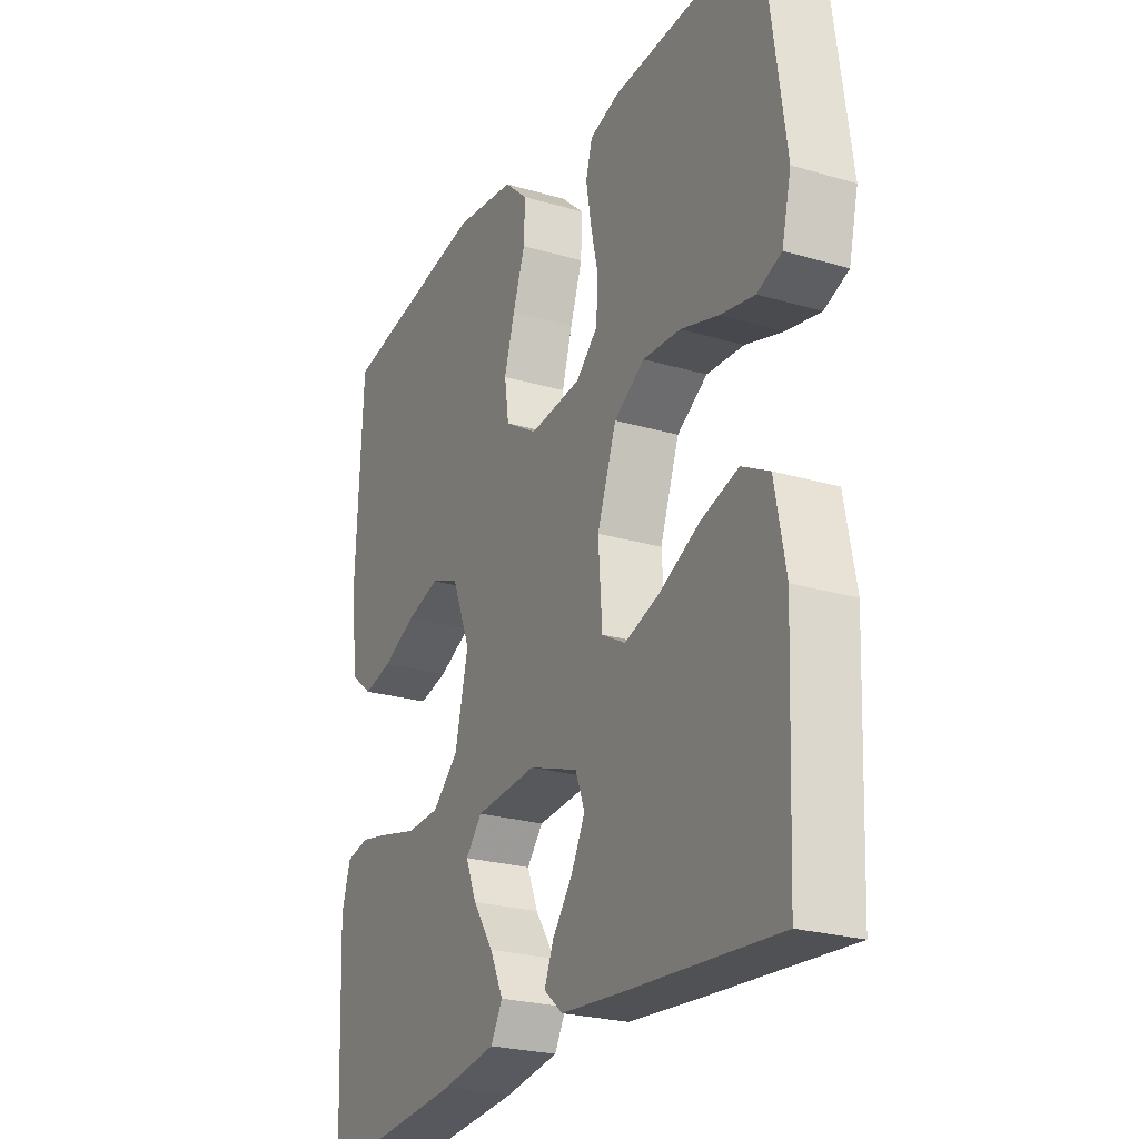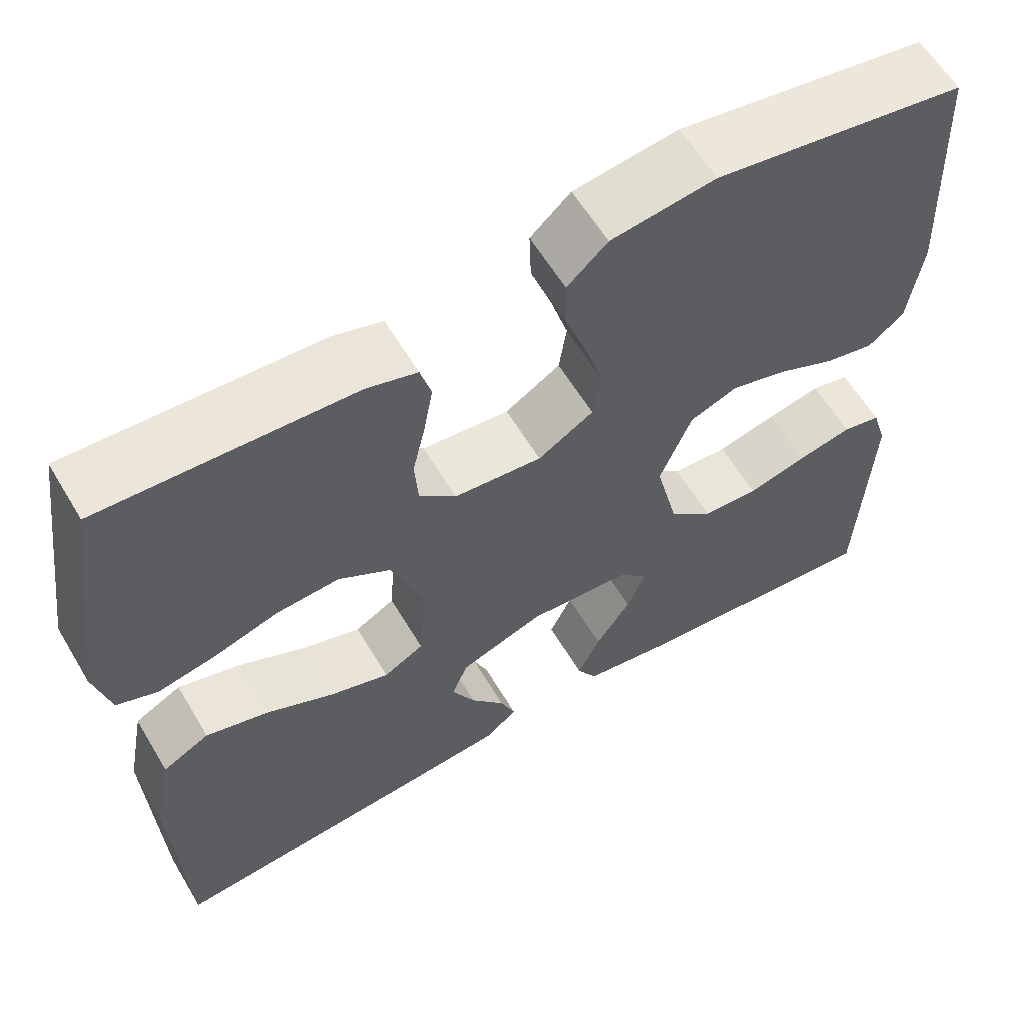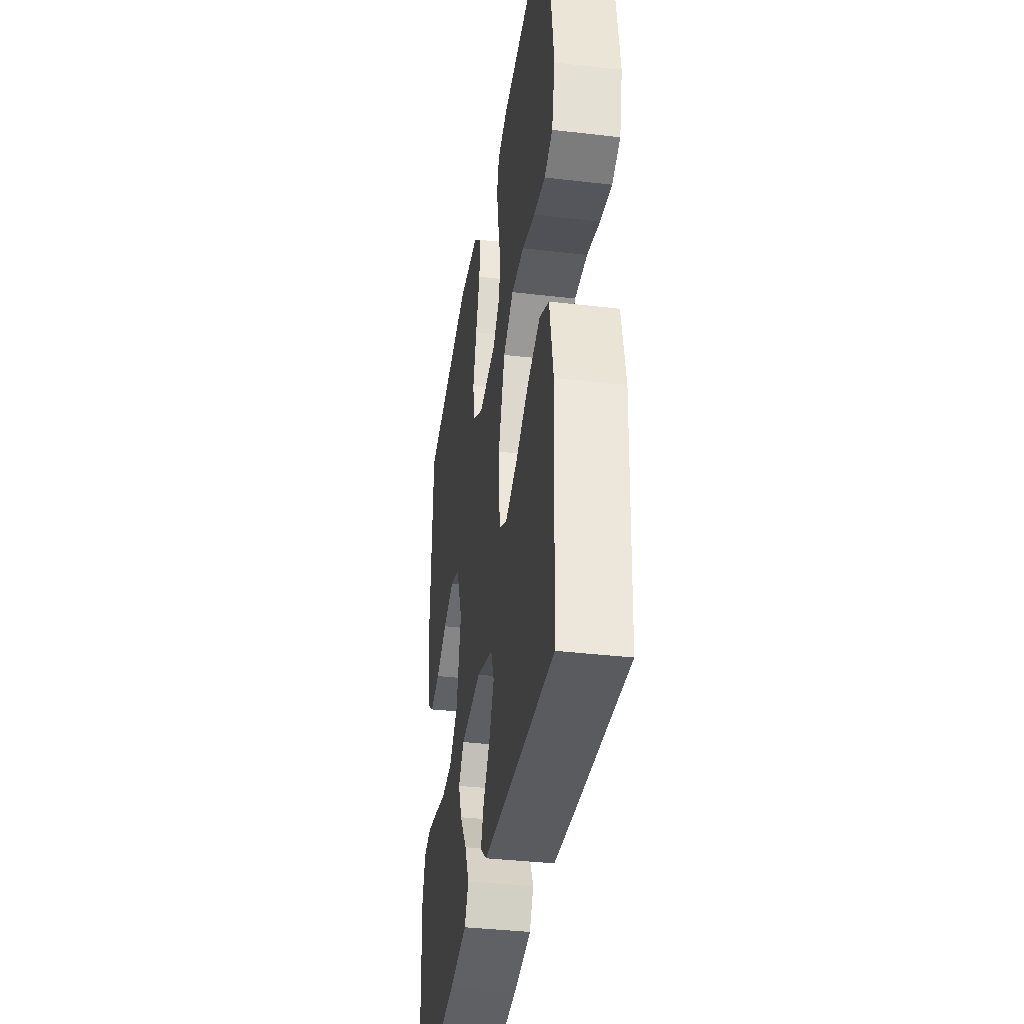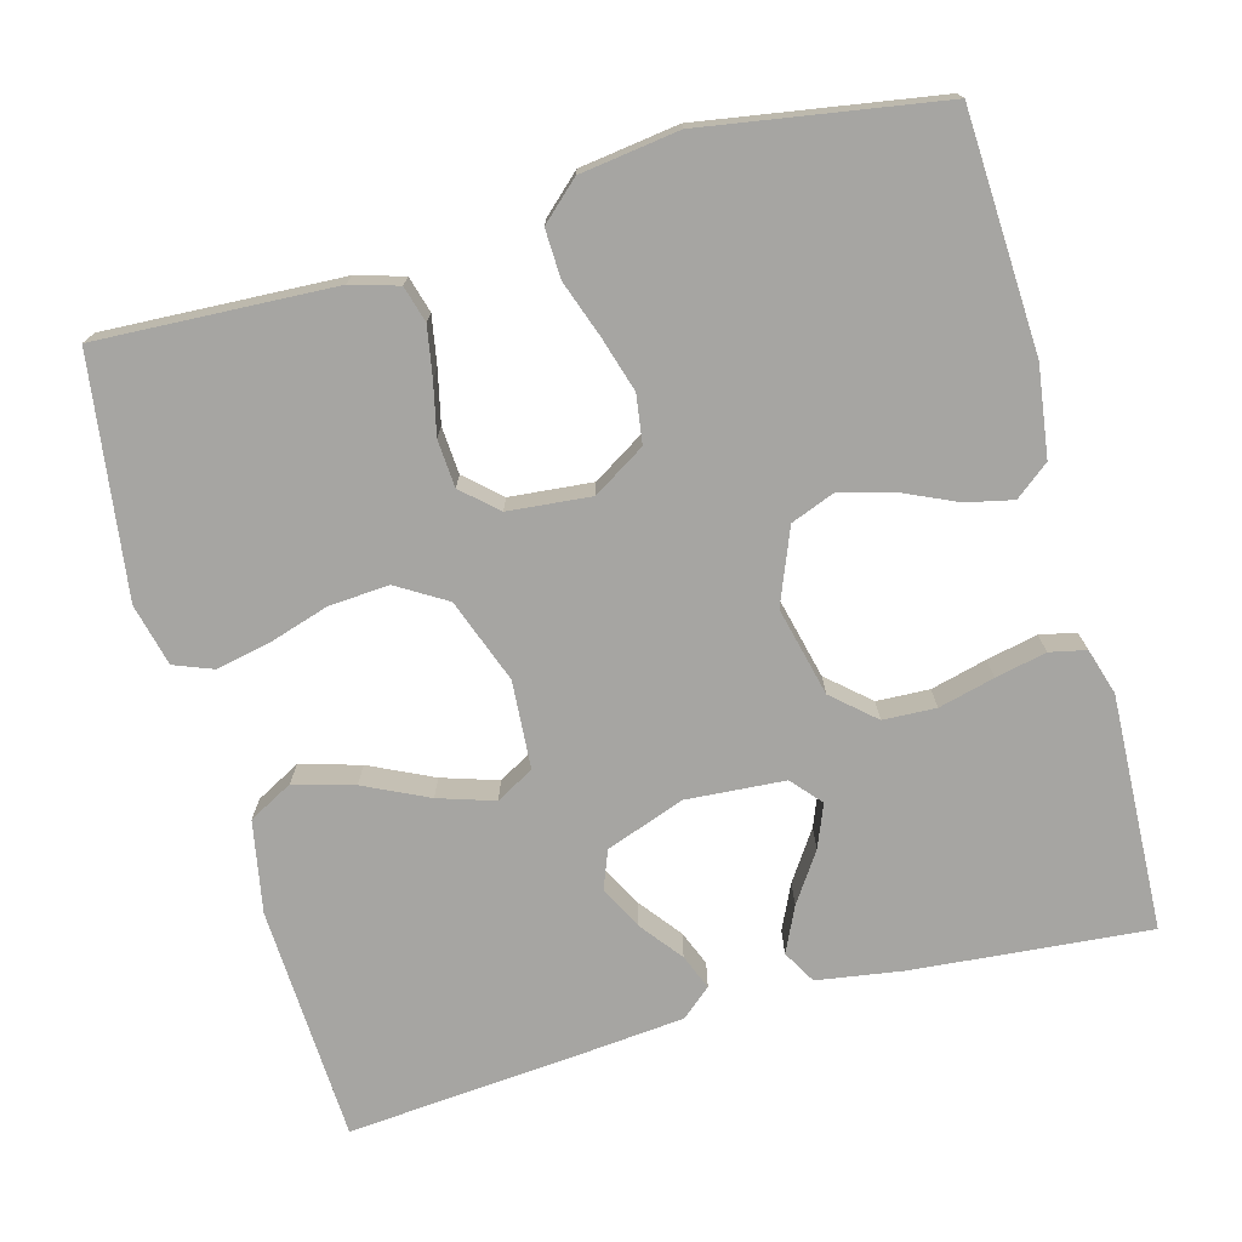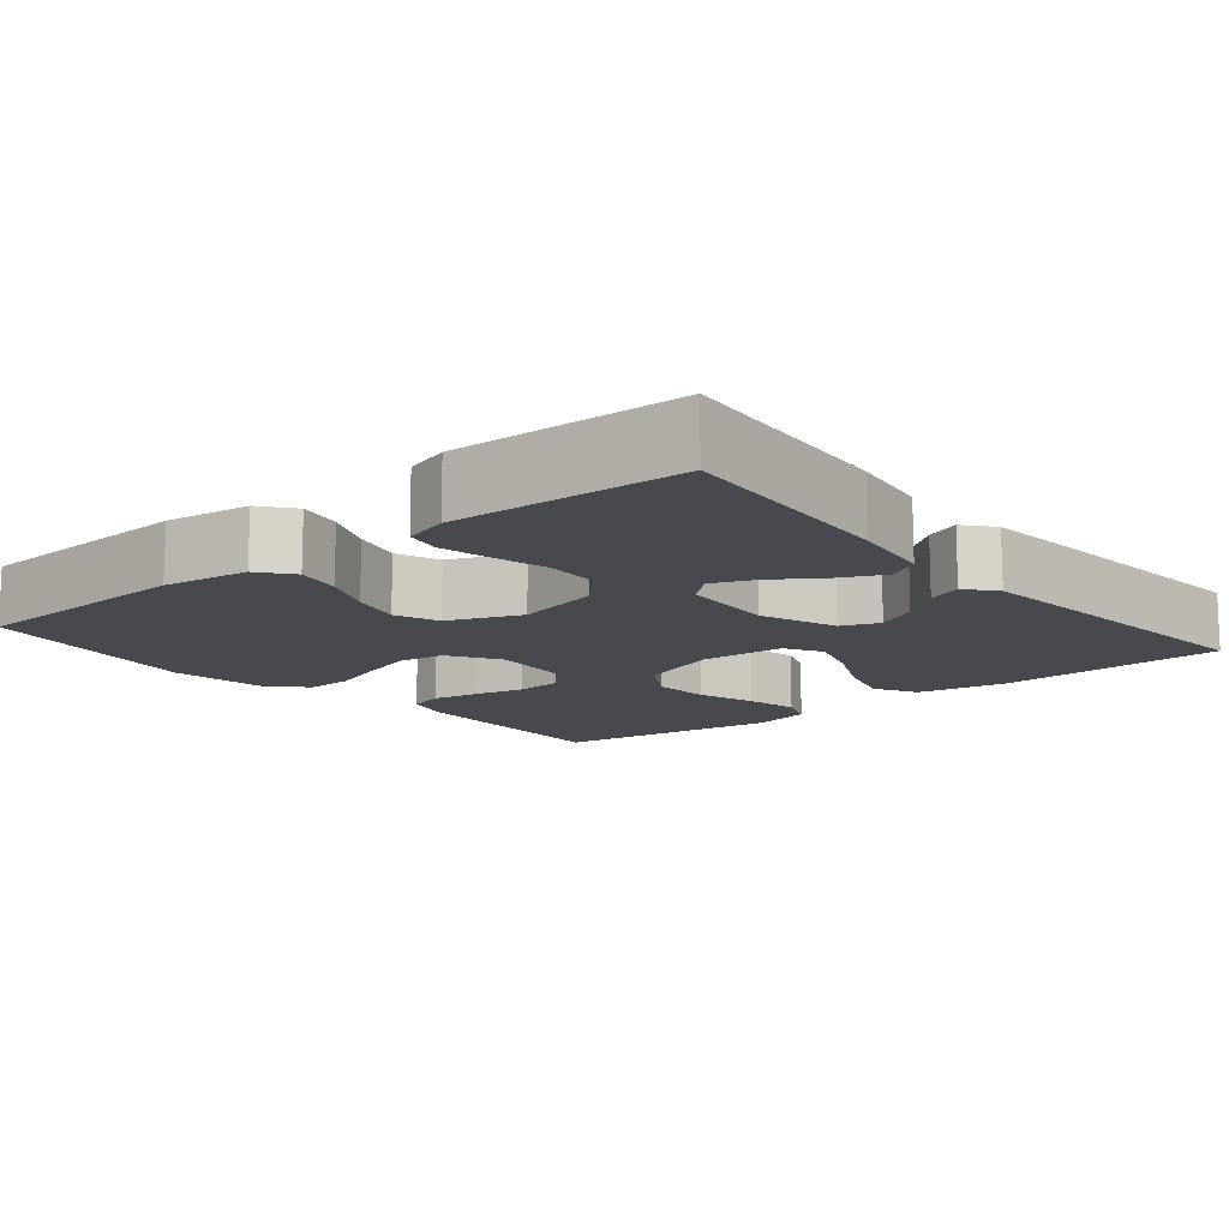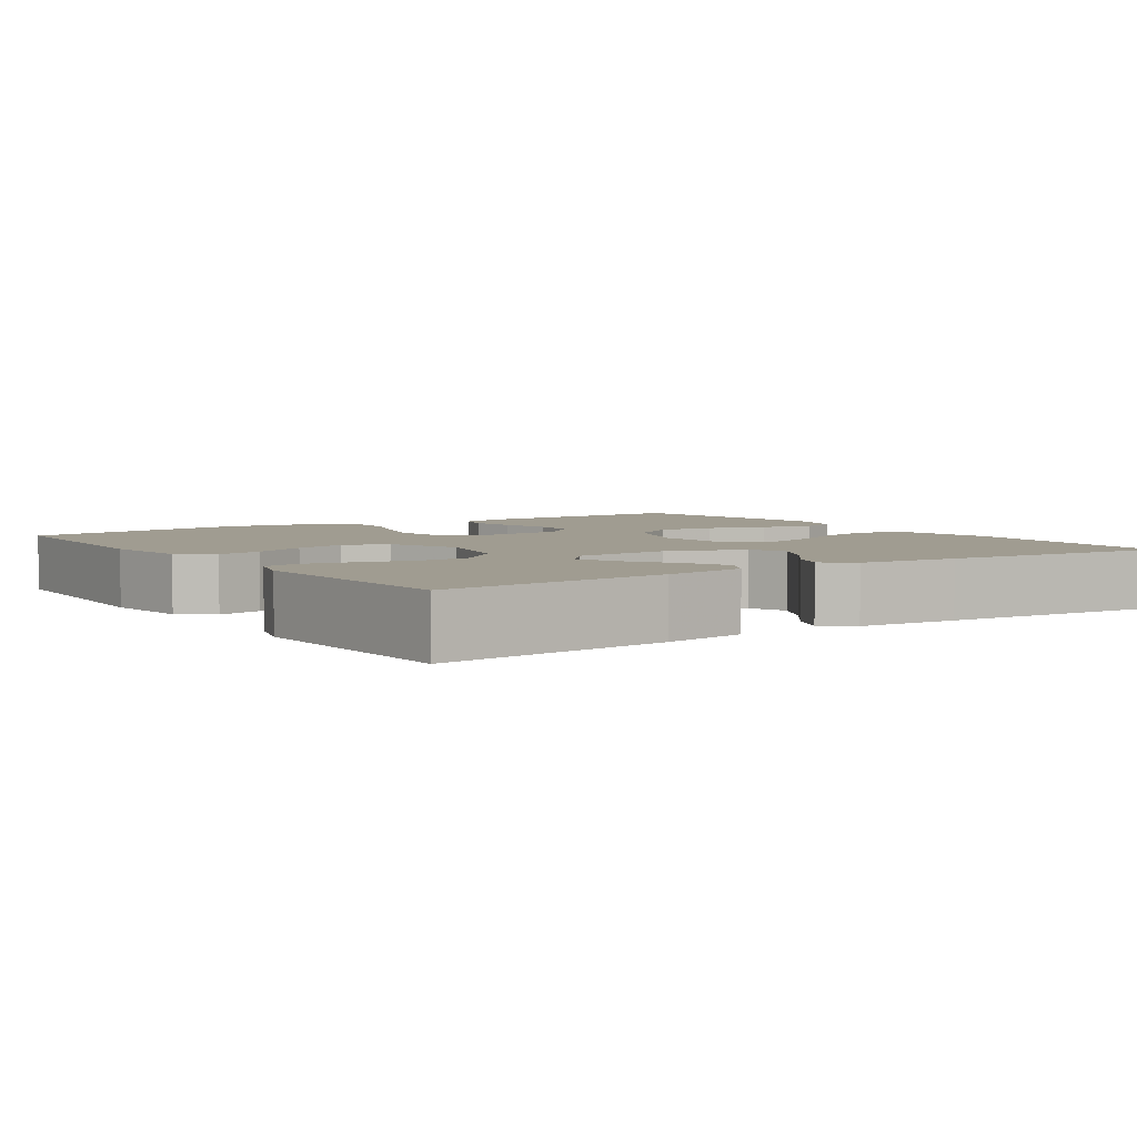
<metadata>
{"format":"obj","ext":"obj","renderer":"f3d","projection":"perspective","resolution":1024,"background":"white","views":[{"elev":-24.5,"azim":-115.8,"up":"+Z"},{"elev":60.4,"azim":-30.7,"up":"+Z"},{"elev":-37.5,"azim":-98.5,"up":"+Z"},{"elev":-73.7,"azim":15.4,"up":"+Y"},{"elev":-12.7,"azim":129.7,"up":"+Y"},{"elev":4.4,"azim":145.8,"up":"+Y"}]}
</metadata>
<code>
v 0.5 0.07 0.5
v 0.514 0.07 0.2
v 0.498 0.07 0.087
v 0.455 0.07 0.053
v 0.396 0.07 0.066
v 0.328 0.07 0.097
v 0.261 0.07 0.116
v 0.204 0.07 0.094
v 0.166 0.07 0
v 0.193 0.07 -0.113
v 0.246 0.07 -0.16
v 0.313 0.07 -0.163
v 0.384 0.07 -0.145
v 0.449 0.07 -0.131
v 0.495 0.07 -0.141
v 0.513 0.07 -0.2
v 0.5 0.07 -0.5
v 0.2 0.07 -0.473
v 0.091 0.07 -0.456
v 0.067 0.07 -0.414
v 0.094 0.07 -0.357
v 0.136 0.07 -0.295
v 0.158 0.07 -0.241
v 0.125 0.07 -0.203
v 0 0.07 -0.194
v -0.1 0.07 -0.23
v -0.119 0.07 -0.279
v -0.091 0.07 -0.333
v -0.05 0.07 -0.386
v -0.032 0.07 -0.431
v -0.07 0.07 -0.463
v -0.2 0.07 -0.475
v -0.5 0.07 -0.5
v -0.513 0.07 -0.2
v -0.491 0.07 -0.084
v -0.435 0.07 -0.054
v -0.359 0.07 -0.076
v -0.278 0.07 -0.115
v -0.207 0.07 -0.138
v -0.159 0.07 -0.111
v -0.151 0.07 0
v -0.19 0.07 0.107
v -0.252 0.07 0.145
v -0.328 0.07 0.14
v -0.405 0.07 0.116
v -0.474 0.07 0.102
v -0.523 0.07 0.121
v -0.542 0.07 0.2
v -0.5 0.07 0.5
v -0.2 0.07 0.485
v -0.14 0.07 0.467
v -0.127 0.07 0.421
v -0.138 0.07 0.359
v -0.153 0.07 0.293
v -0.149 0.07 0.233
v -0.105 0.07 0.193
v 0 0.07 0.183
v 0.066 0.07 0.224
v 0.075 0.07 0.285
v 0.054 0.07 0.355
v 0.029 0.07 0.426
v 0.027 0.07 0.488
v 0.075 0.07 0.532
v 0.2 0.07 0.549
v 0.5 0 0.5
v 0.514 0 0.2
v 0.498 0 0.087
v 0.455 0 0.053
v 0.396 0 0.066
v 0.328 0 0.097
v 0.261 0 0.116
v 0.204 0 0.094
v 0.166 0 0
v 0.193 0 -0.113
v 0.246 0 -0.16
v 0.313 0 -0.163
v 0.384 0 -0.145
v 0.449 0 -0.131
v 0.495 0 -0.141
v 0.513 0 -0.2
v 0.5 0 -0.5
v 0.2 0 -0.473
v 0.091 0 -0.456
v 0.067 0 -0.414
v 0.094 0 -0.357
v 0.136 0 -0.295
v 0.158 0 -0.241
v 0.125 0 -0.203
v 0 0 -0.194
v -0.1 0 -0.23
v -0.119 0 -0.279
v -0.091 0 -0.333
v -0.05 0 -0.386
v -0.032 0 -0.431
v -0.07 0 -0.463
v -0.2 0 -0.475
v -0.5 0 -0.5
v -0.513 0 -0.2
v -0.491 0 -0.084
v -0.435 0 -0.054
v -0.359 0 -0.076
v -0.278 0 -0.115
v -0.207 0 -0.138
v -0.159 0 -0.111
v -0.151 0 0
v -0.19 0 0.107
v -0.252 0 0.145
v -0.328 0 0.14
v -0.405 0 0.116
v -0.474 0 0.102
v -0.523 0 0.121
v -0.542 0 0.2
v -0.5 0 0.5
v -0.2 0 0.485
v -0.14 0 0.467
v -0.127 0 0.421
v -0.138 0 0.359
v -0.153 0 0.293
v -0.149 0 0.233
v -0.105 0 0.193
v 0 0 0.183
v 0.066 0 0.224
v 0.075 0 0.285
v 0.054 0 0.355
v 0.029 0 0.426
v 0.027 0 0.488
v 0.075 0 0.532
v 0.2 0 0.549
f 60 61 62 63
f 59 60 63 64
f 58 59 64 1
f 51 52 53 54
f 49 50 51 54
f 49 54 55
f 48 49 55 56
f 44 45 46 47
f 44 47 48 56
f 35 36 37 38
f 35 38 39
f 34 35 39
f 33 34 39
f 32 33 39 40
f 28 29 30 31
f 27 28 31 32
f 26 27 32 40
f 19 20 21 22
f 19 22 23
f 18 19 23
f 17 18 23
f 16 17 23 24
f 12 13 14 15
f 12 15 16 24
f 3 4 5 6
f 3 6 7
f 58 1 2 3
f 57 58 3 7
f 43 44 56 57
f 42 43 57 7
f 25 26 40 41
f 11 12 24 25
f 10 11 25 41
f 9 10 41 42
f 42 7 8
f 8 9 42
f 127 126 125 124
f 128 127 124 123
f 65 128 123 122
f 118 117 116 115
f 118 115 114 113
f 119 118 113
f 120 119 113 112
f 111 110 109 108
f 120 112 111 108
f 102 101 100 99
f 103 102 99
f 103 99 98
f 103 98 97
f 104 103 97 96
f 95 94 93 92
f 96 95 92 91
f 104 96 91 90
f 86 85 84 83
f 87 86 83
f 87 83 82
f 87 82 81
f 88 87 81 80
f 79 78 77 76
f 88 80 79 76
f 70 69 68 67
f 71 70 67
f 67 66 65 122
f 71 67 122 121
f 121 120 108 107
f 71 121 107 106
f 105 104 90 89
f 89 88 76 75
f 105 89 75 74
f 106 105 74 73
f 72 71 106
f 106 73 72
f 1 65 66 2
f 2 66 67 3
f 3 67 68 4
f 4 68 69 5
f 5 69 70 6
f 6 70 71 7
f 7 71 72 8
f 8 72 73 9
f 9 73 74 10
f 10 74 75 11
f 11 75 76 12
f 12 76 77 13
f 13 77 78 14
f 14 78 79 15
f 15 79 80 16
f 16 80 81 17
f 17 81 82 18
f 18 82 83 19
f 19 83 84 20
f 20 84 85 21
f 21 85 86 22
f 22 86 87 23
f 23 87 88 24
f 24 88 89 25
f 25 89 90 26
f 26 90 91 27
f 27 91 92 28
f 28 92 93 29
f 29 93 94 30
f 30 94 95 31
f 31 95 96 32
f 32 96 97 33
f 33 97 98 34
f 34 98 99 35
f 35 99 100 36
f 36 100 101 37
f 37 101 102 38
f 38 102 103 39
f 39 103 104 40
f 40 104 105 41
f 41 105 106 42
f 42 106 107 43
f 43 107 108 44
f 44 108 109 45
f 45 109 110 46
f 46 110 111 47
f 47 111 112 48
f 48 112 113 49
f 49 113 114 50
f 50 114 115 51
f 51 115 116 52
f 52 116 117 53
f 53 117 118 54
f 54 118 119 55
f 55 119 120 56
f 56 120 121 57
f 57 121 122 58
f 58 122 123 59
f 59 123 124 60
f 60 124 125 61
f 61 125 126 62
f 62 126 127 63
f 63 127 128 64
f 64 128 65 1

</code>
